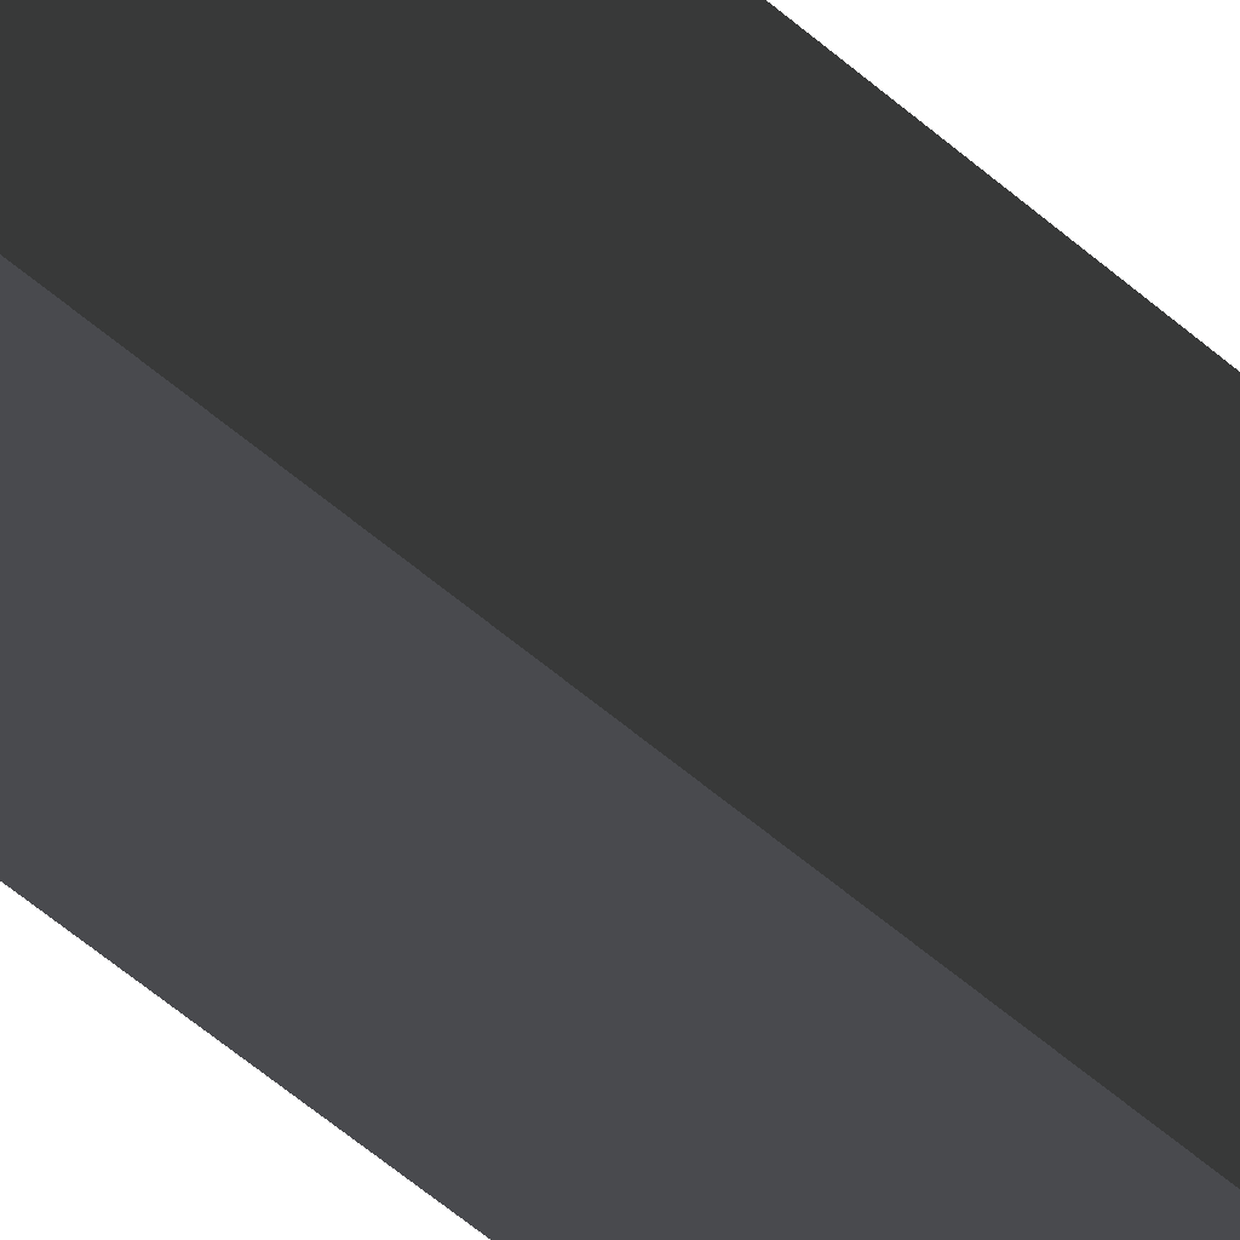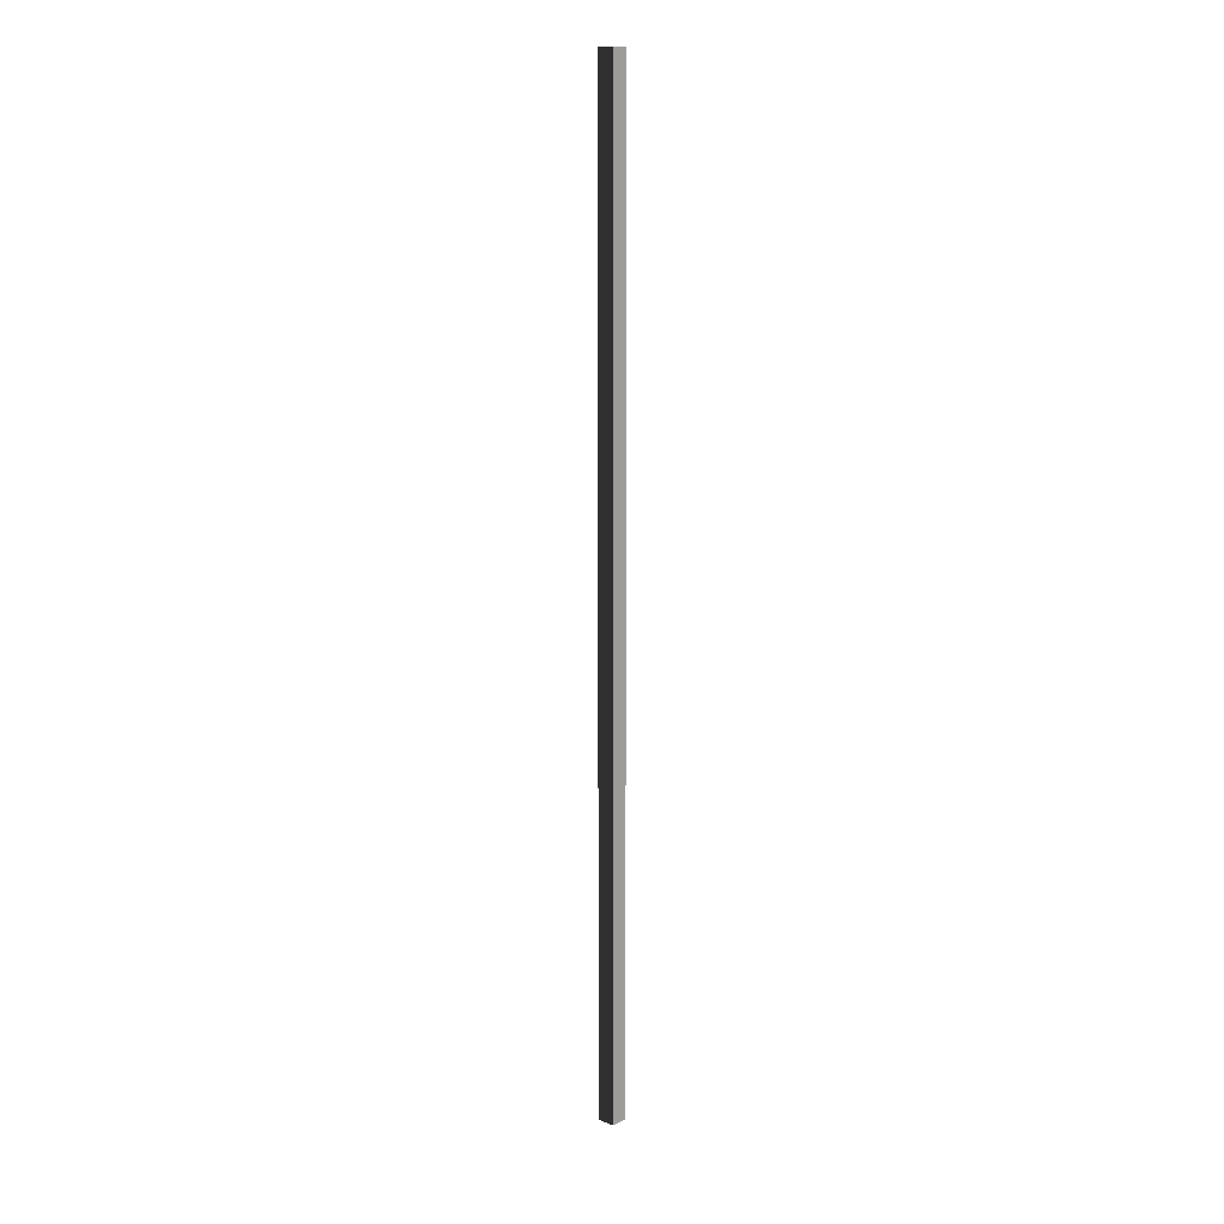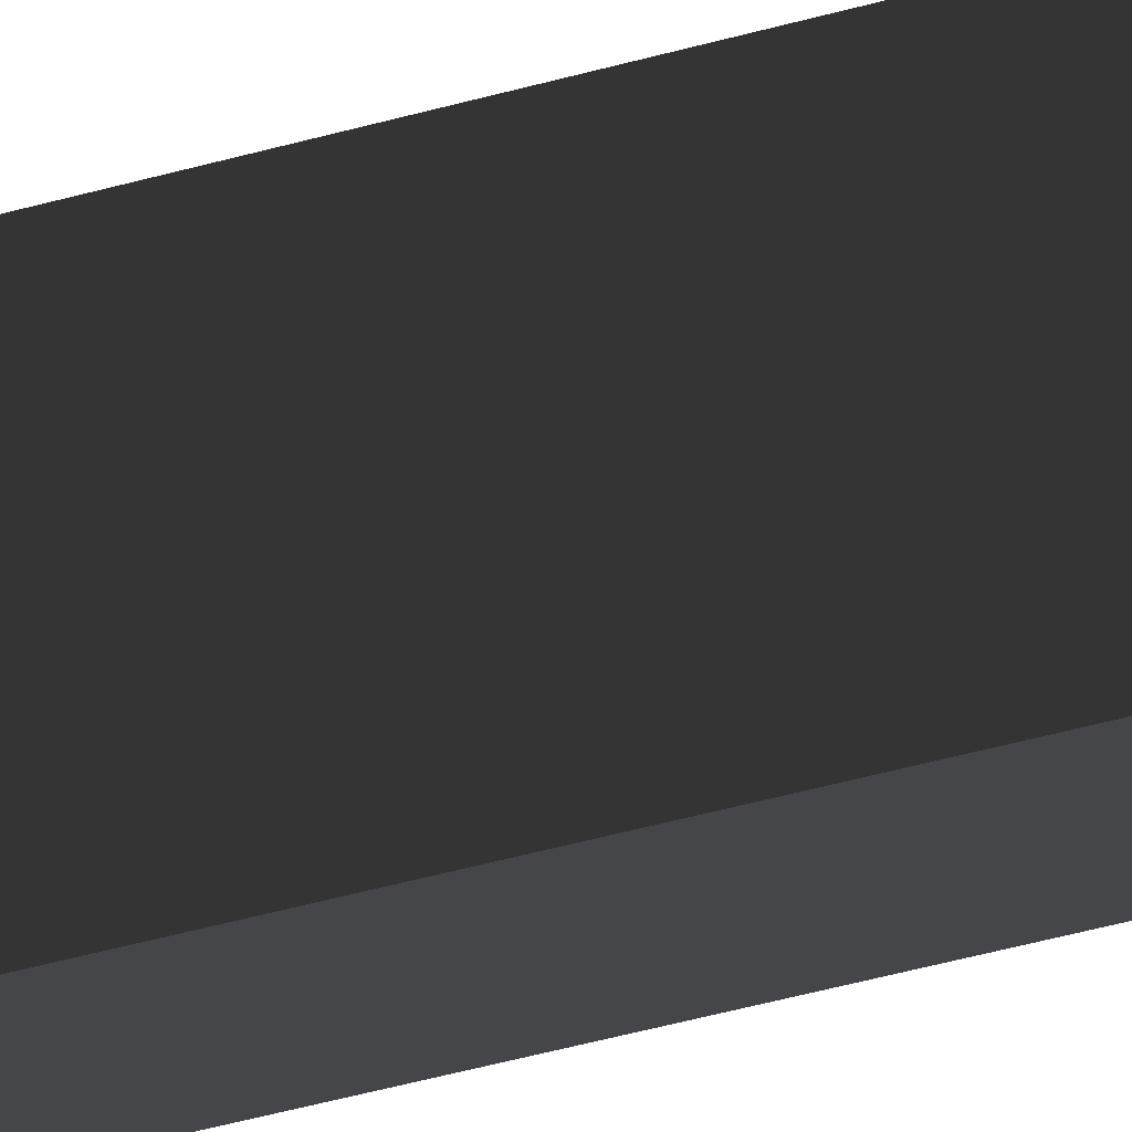
<metadata>
{"format":"obj","ext":"obj","renderer":"f3d","projection":"perspective","resolution":1024,"background":"white","views":[{"elev":-13.4,"azim":-163.0,"up":"+Y"},{"elev":11.9,"azim":131.8,"up":"+Z"},{"elev":-9.9,"azim":143.6,"up":"+Y"}]}
</metadata>
<code>
v 0.03427 0.03689 1.966
v -0.03427 -0.03689 1.966
v -0.03427 0.03689 1.966
v 0.03427 -0.03689 1.966
v 0.03427 0.03689 -1.966
v 0.03427 -0.03689 1.966
v 0.03427 0.03689 1.966
v 0.03427 -0.03689 -1.966
v -0.03427 0.03689 -1.966
v 0.03427 -0.03689 -1.966
v 0.03427 0.03689 -1.966
v -0.03427 -0.03689 -1.966
v -0.03427 0.03689 1.966
v -0.03427 -0.03689 -1.966
v -0.03427 0.03689 -1.966
v -0.03427 -0.03689 1.966
v 0.03427 0.03689 -1.966
v -0.03427 0.03689 1.966
v -0.03427 0.03689 -1.966
v 0.03427 0.03689 1.966
v 0.03427 -0.03689 1.966
v -0.03427 -0.03689 -1.966
v -0.03427 -0.03689 1.966
v 0.03427 -0.03689 -1.966
g net1_14671_40
f 1 3 2
f 4 1 2
f 5 7 6
f 8 5 6
f 9 11 10
f 12 9 10
f 13 15 14
f 16 13 14
f 17 19 18
f 20 17 18
f 21 23 22
f 24 21 22

</code>
